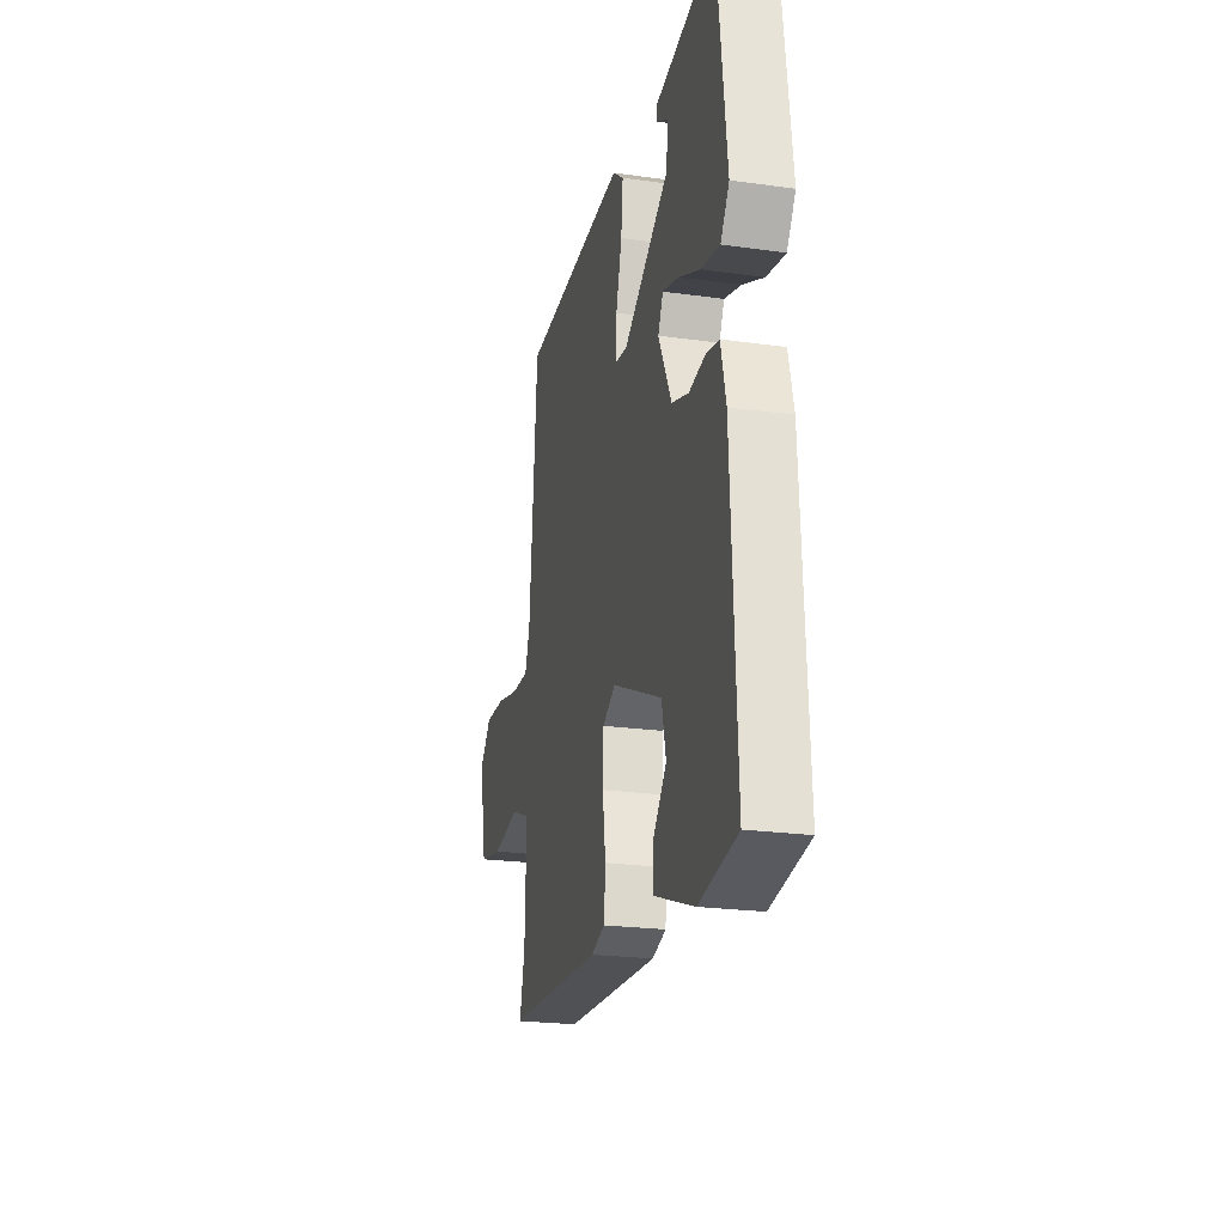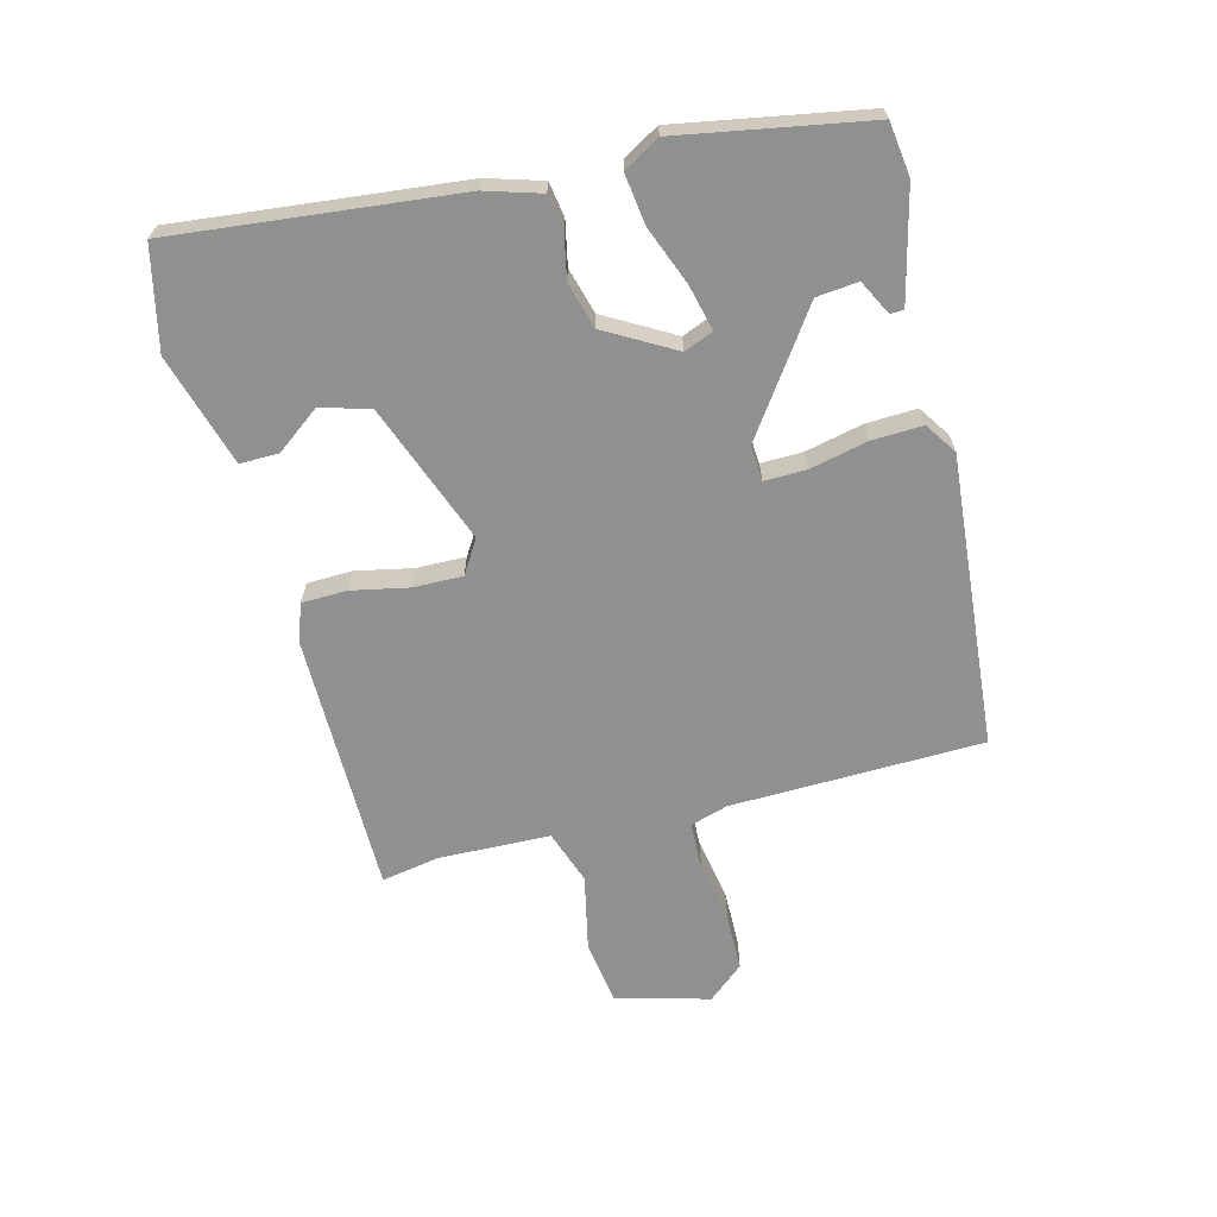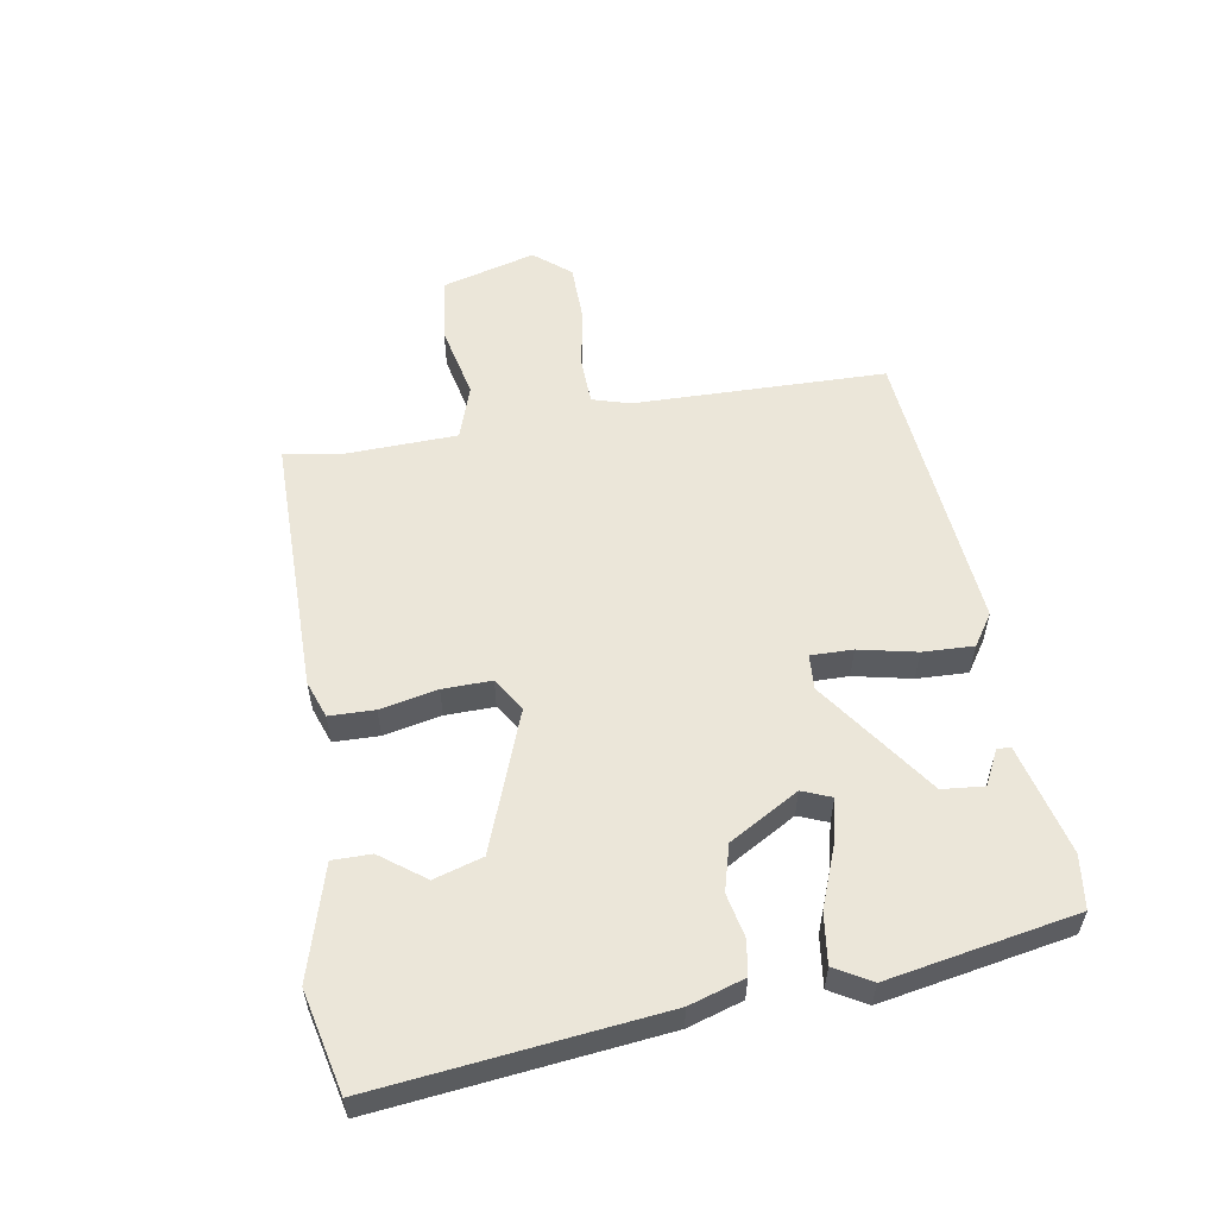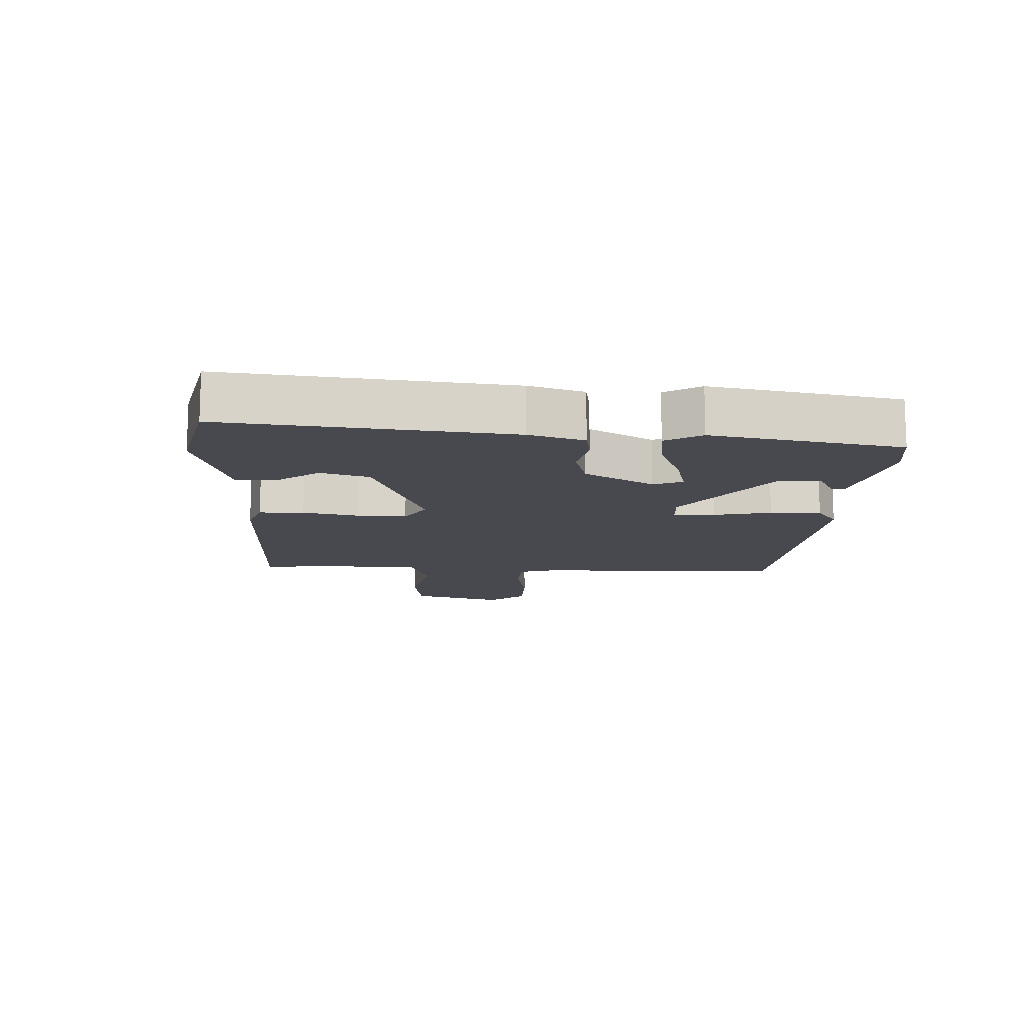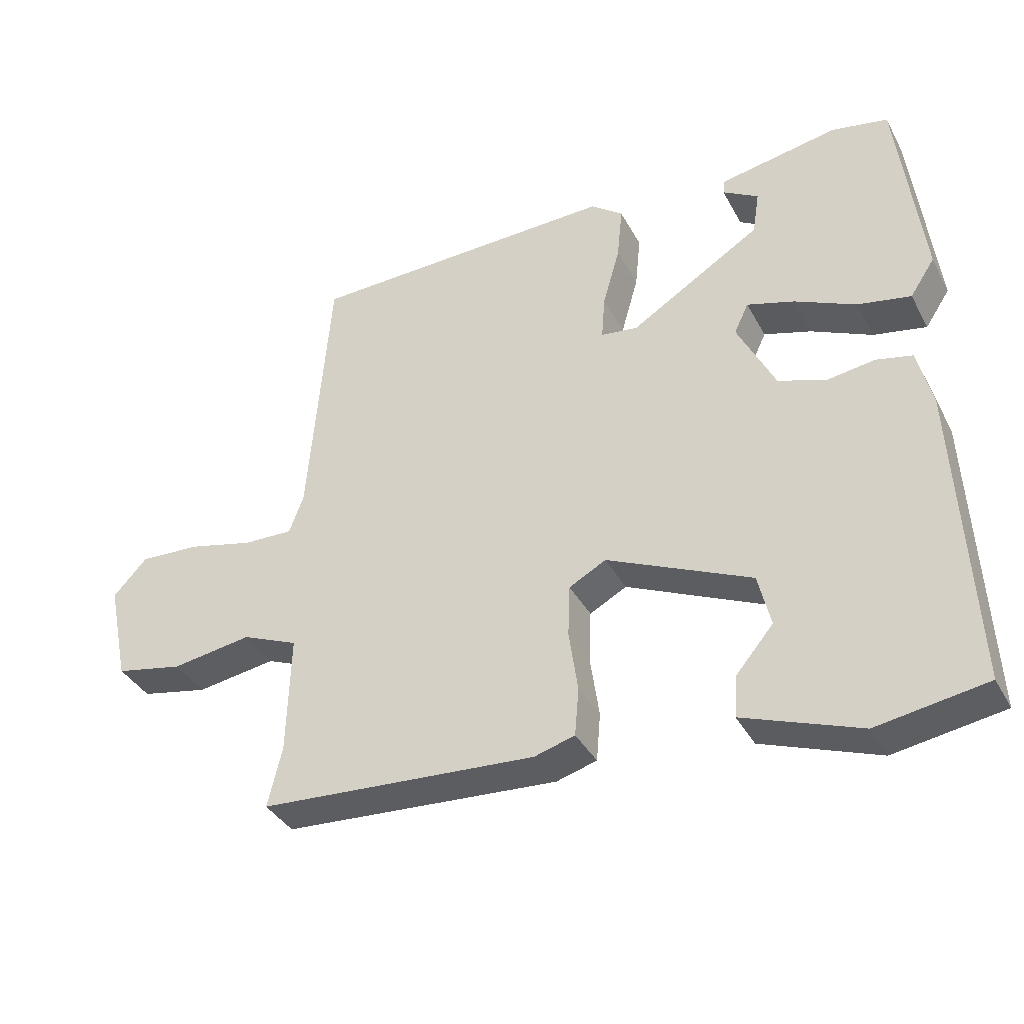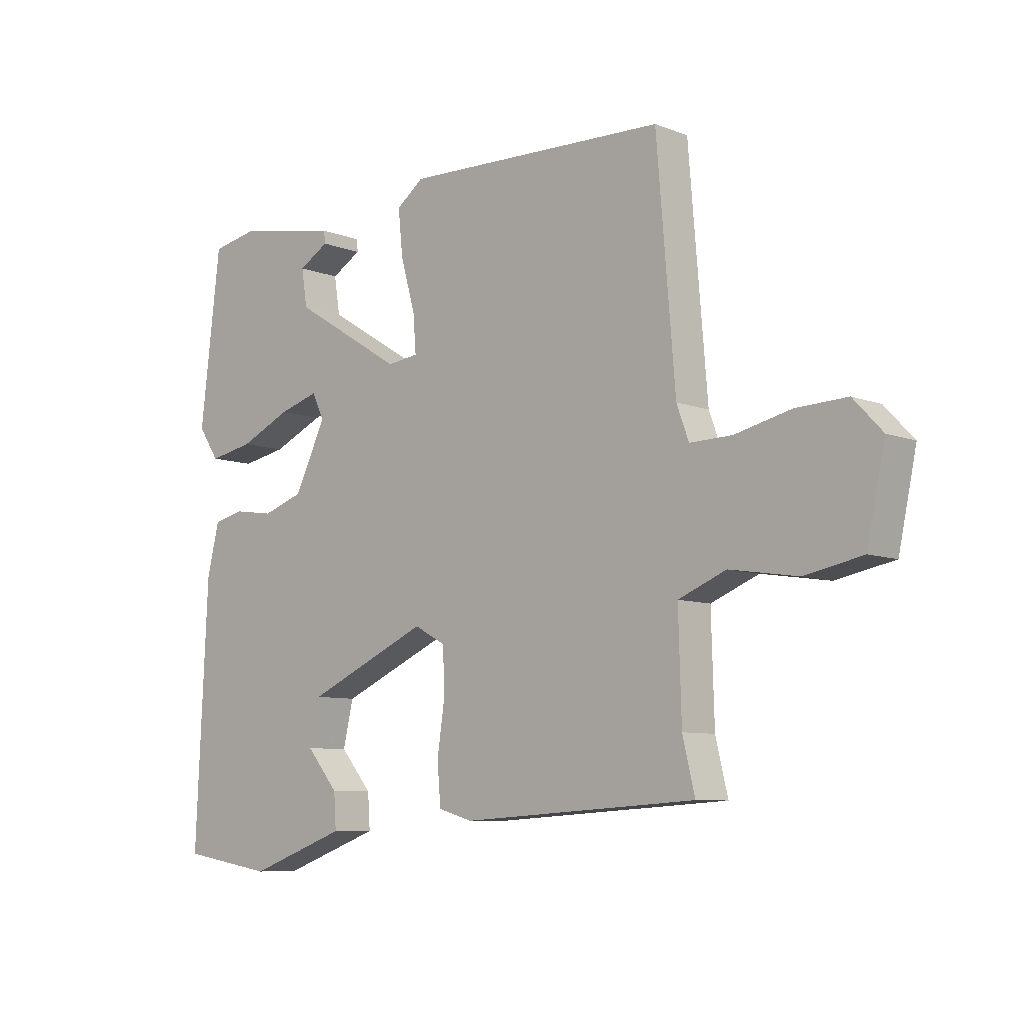
<metadata>
{"format":"obj","ext":"obj","renderer":"f3d","projection":"perspective","resolution":1024,"background":"white","views":[{"elev":-23.1,"azim":-103.3,"up":"+Z"},{"elev":-65.8,"azim":-78.9,"up":"+Y"},{"elev":56.1,"azim":-103.2,"up":"+Y"},{"elev":-12.7,"azim":-96.1,"up":"+Y"},{"elev":-37.2,"azim":-154.4,"up":"+Z"},{"elev":-7.9,"azim":42.9,"up":"+Z"}]}
</metadata>
<code>
v 0.471 0.07 0.491
v 0.503 0.07 0.1
v 0.524 0.07 0.043
v 0.597 0.07 0.045
v 0.693 0.07 0.068
v 0.781 0.07 0.072
v 0.831 0.07 0.019
v 0.8 0.07 -0.128
v 0.701 0.07 -0.148
v 0.584 0.07 -0.13
v 0.502 0.07 -0.164
v 0.507 0.07 -0.338
v 0.528 0.07 -0.426
v 0.123 0.07 -0.452
v 0.064 0.07 -0.435
v 0.058 0.07 -0.365
v 0.071 0.07 -0.275
v 0.068 0.07 -0.199
v 0.014 0.07 -0.17
v -0.197 0.07 -0.265
v -0.215 0.07 -0.342
v -0.16 0.07 -0.407
v -0.156 0.07 -0.467
v -0.326 0.07 -0.529
v -0.485 0.07 -0.503
v -0.464 0.07 -0.061
v -0.443 0.07 0.026
v -0.39 0.07 0.038
v -0.321 0.07 0.028
v -0.251 0.07 0.052
v -0.196 0.07 0.163
v -0.217 0.07 0.207
v -0.286 0.07 0.186
v -0.375 0.07 0.145
v -0.452 0.07 0.13
v -0.488 0.07 0.184
v -0.453 0.07 0.479
v -0.371 0.07 0.495
v -0.197 0.07 0.463
v -0.195 0.07 0.442
v -0.247 0.07 0.411
v -0.237 0.07 0.347
v -0.046 0.07 0.229
v 0.008 0.07 0.236
v 0.003 0.07 0.301
v -0.022 0.07 0.389
v -0.03 0.07 0.468
v 0.017 0.07 0.504
v 0.471 0 0.491
v 0.503 0 0.1
v 0.524 0 0.043
v 0.597 0 0.045
v 0.693 0 0.068
v 0.781 0 0.072
v 0.831 0 0.019
v 0.8 0 -0.128
v 0.701 0 -0.148
v 0.584 0 -0.13
v 0.502 0 -0.164
v 0.507 0 -0.338
v 0.528 0 -0.426
v 0.123 0 -0.452
v 0.064 0 -0.435
v 0.058 0 -0.365
v 0.071 0 -0.275
v 0.068 0 -0.199
v 0.014 0 -0.17
v -0.197 0 -0.265
v -0.215 0 -0.342
v -0.16 0 -0.407
v -0.156 0 -0.467
v -0.326 0 -0.529
v -0.485 0 -0.503
v -0.464 0 -0.061
v -0.443 0 0.026
v -0.39 0 0.038
v -0.321 0 0.028
v -0.251 0 0.052
v -0.196 0 0.163
v -0.217 0 0.207
v -0.286 0 0.186
v -0.375 0 0.145
v -0.452 0 0.13
v -0.488 0 0.184
v -0.453 0 0.479
v -0.371 0 0.495
v -0.197 0 0.463
v -0.195 0 0.442
v -0.247 0 0.411
v -0.237 0 0.347
v -0.046 0 0.229
v 0.008 0 0.236
v 0.003 0 0.301
v -0.022 0 0.389
v -0.03 0 0.468
v 0.017 0 0.504
f 45 46 47 48
f 44 45 48 1
f 38 39 40 41
f 38 41 42
f 37 38 42
f 36 37 42 43
f 33 34 35 36
f 32 33 36
f 26 27 28 29
f 26 29 30
f 25 26 30
f 24 25 30 31
f 21 22 23 24
f 20 21 24 31
f 14 15 16 17
f 12 13 14 17
f 11 12 17 18
f 10 11 18 19
f 8 9 10
f 7 8 10
f 4 5 6 7
f 3 4 7 10
f 2 3 10 19
f 44 1 2 19
f 32 36 43
f 31 32 43
f 31 43 44
f 19 20 31 44
f 96 95 94 93
f 49 96 93 92
f 89 88 87 86
f 90 89 86
f 90 86 85
f 91 90 85 84
f 84 83 82 81
f 84 81 80
f 77 76 75 74
f 78 77 74
f 78 74 73
f 79 78 73 72
f 72 71 70 69
f 79 72 69 68
f 65 64 63 62
f 65 62 61 60
f 66 65 60 59
f 67 66 59 58
f 58 57 56
f 58 56 55
f 55 54 53 52
f 58 55 52 51
f 67 58 51 50
f 67 50 49 92
f 91 84 80
f 91 80 79
f 92 91 79
f 92 79 68 67
f 1 49 50 2
f 2 50 51 3
f 3 51 52 4
f 4 52 53 5
f 5 53 54 6
f 6 54 55 7
f 7 55 56 8
f 8 56 57 9
f 9 57 58 10
f 10 58 59 11
f 11 59 60 12
f 12 60 61 13
f 13 61 62 14
f 14 62 63 15
f 15 63 64 16
f 16 64 65 17
f 17 65 66 18
f 18 66 67 19
f 19 67 68 20
f 20 68 69 21
f 21 69 70 22
f 22 70 71 23
f 23 71 72 24
f 24 72 73 25
f 25 73 74 26
f 26 74 75 27
f 27 75 76 28
f 28 76 77 29
f 29 77 78 30
f 30 78 79 31
f 31 79 80 32
f 32 80 81 33
f 33 81 82 34
f 34 82 83 35
f 35 83 84 36
f 36 84 85 37
f 37 85 86 38
f 38 86 87 39
f 39 87 88 40
f 40 88 89 41
f 41 89 90 42
f 42 90 91 43
f 43 91 92 44
f 44 92 93 45
f 45 93 94 46
f 46 94 95 47
f 47 95 96 48
f 48 96 49 1

</code>
